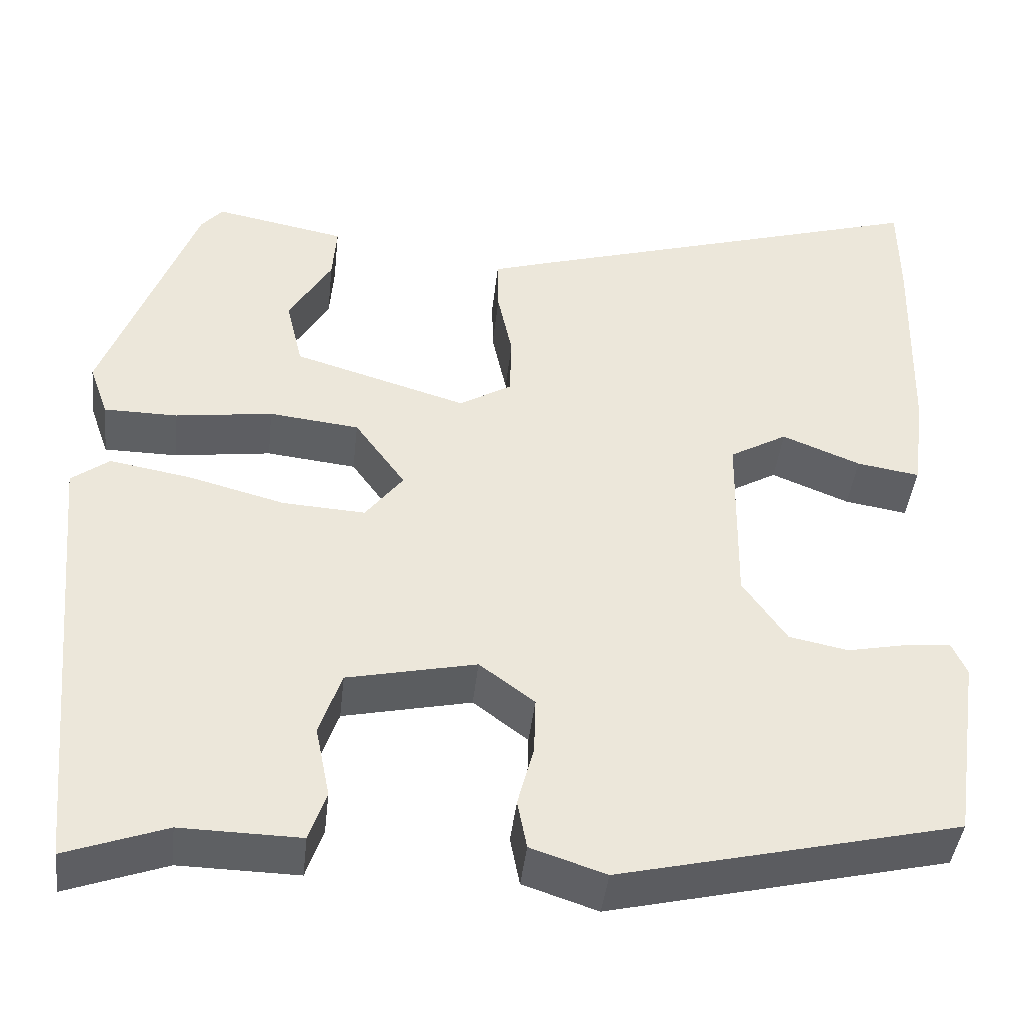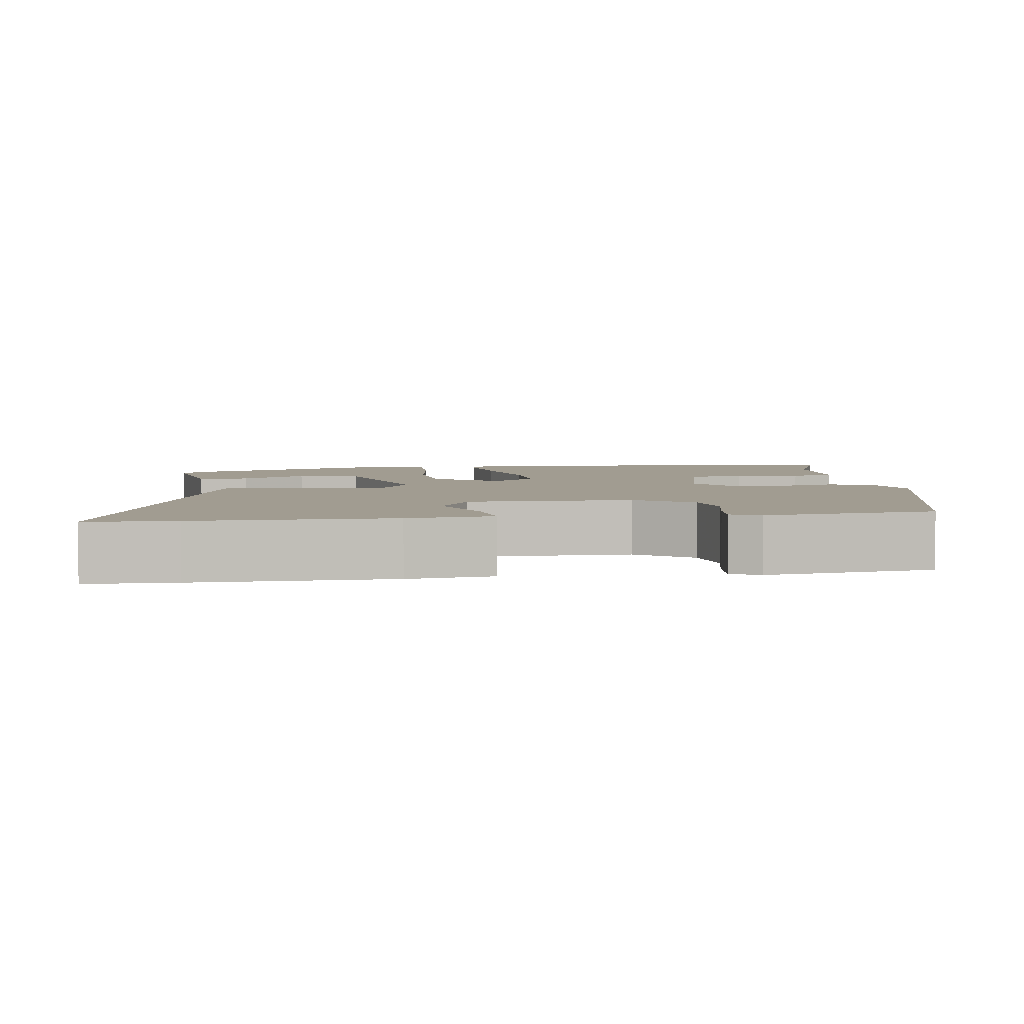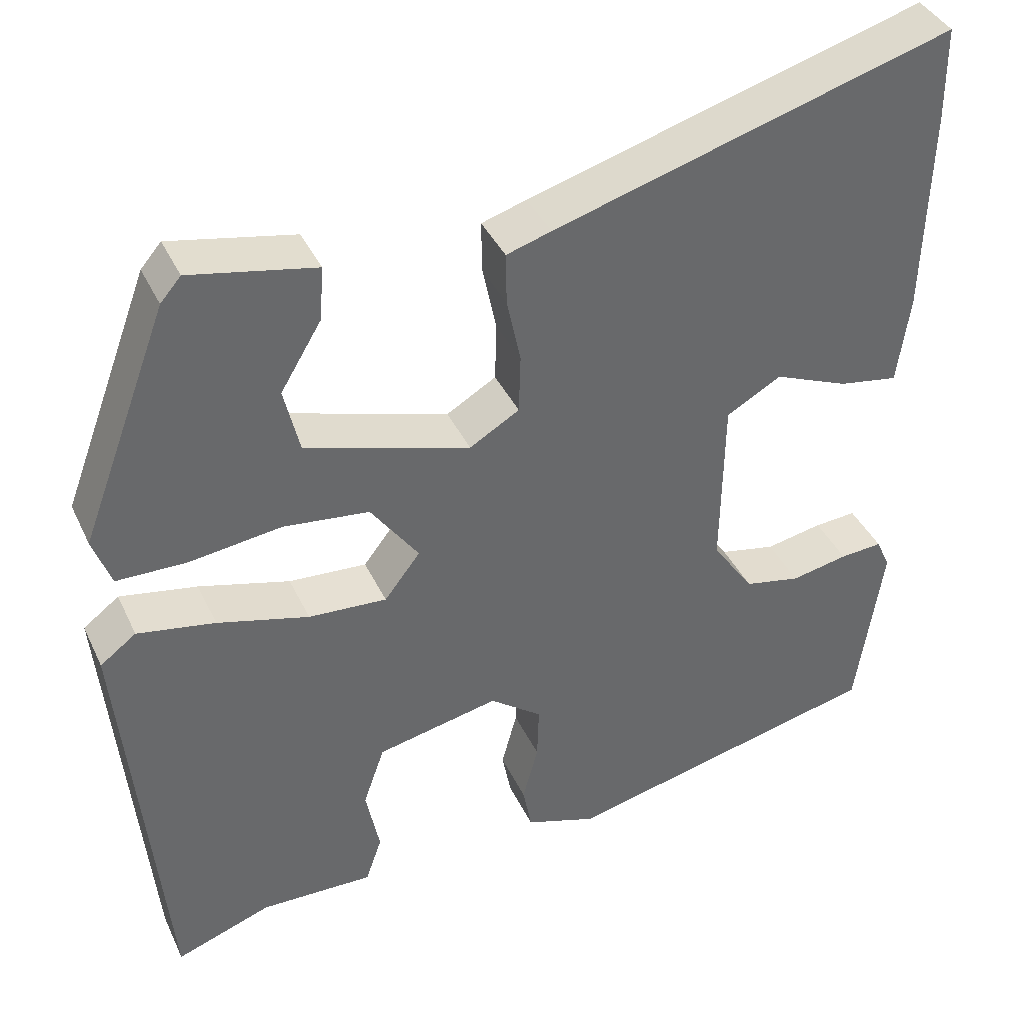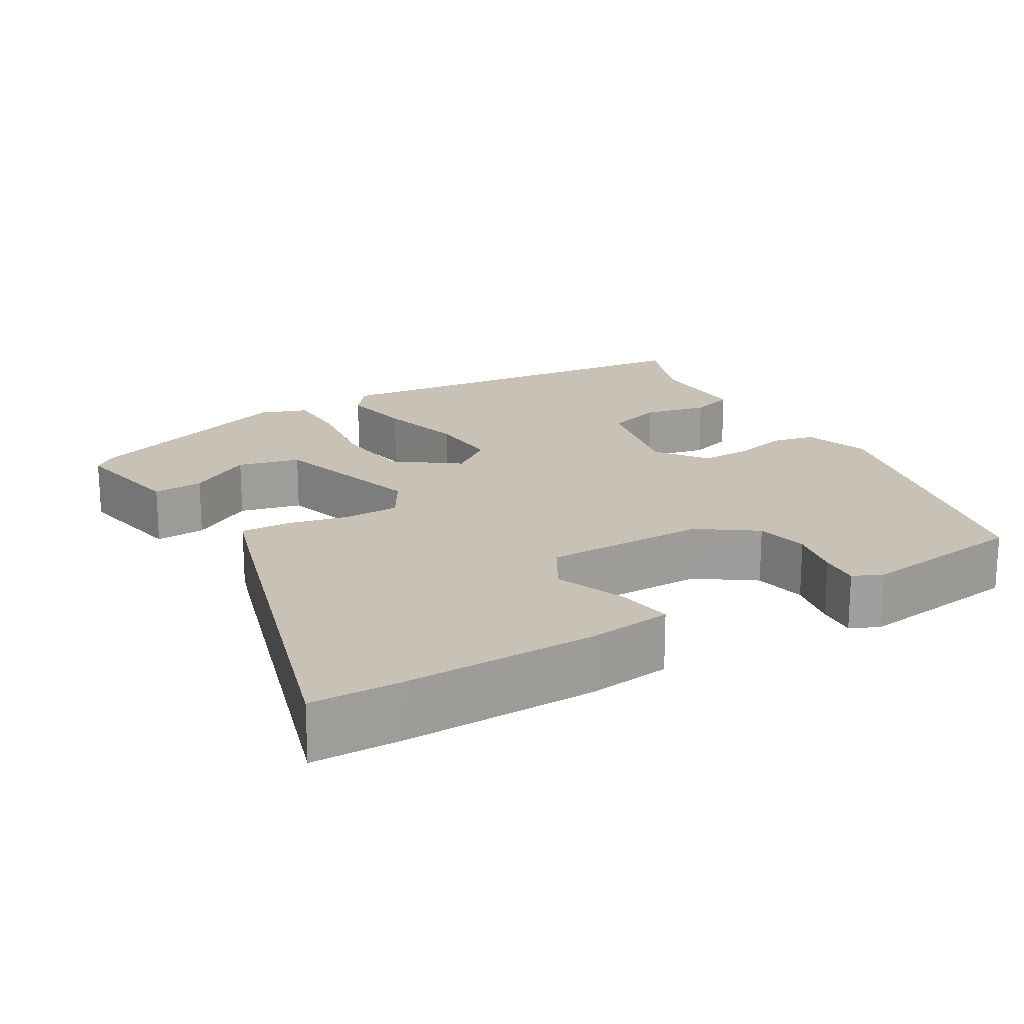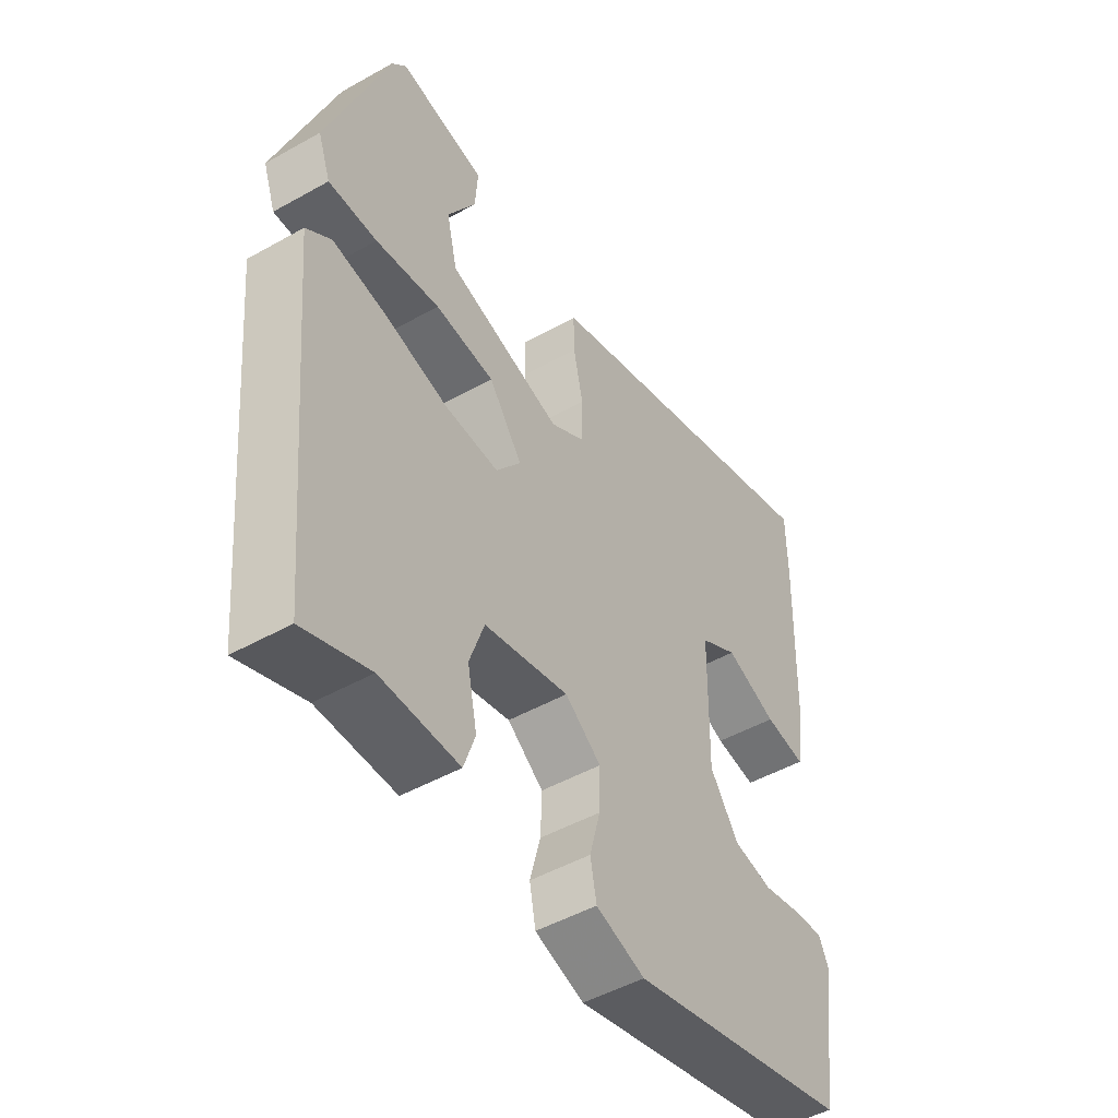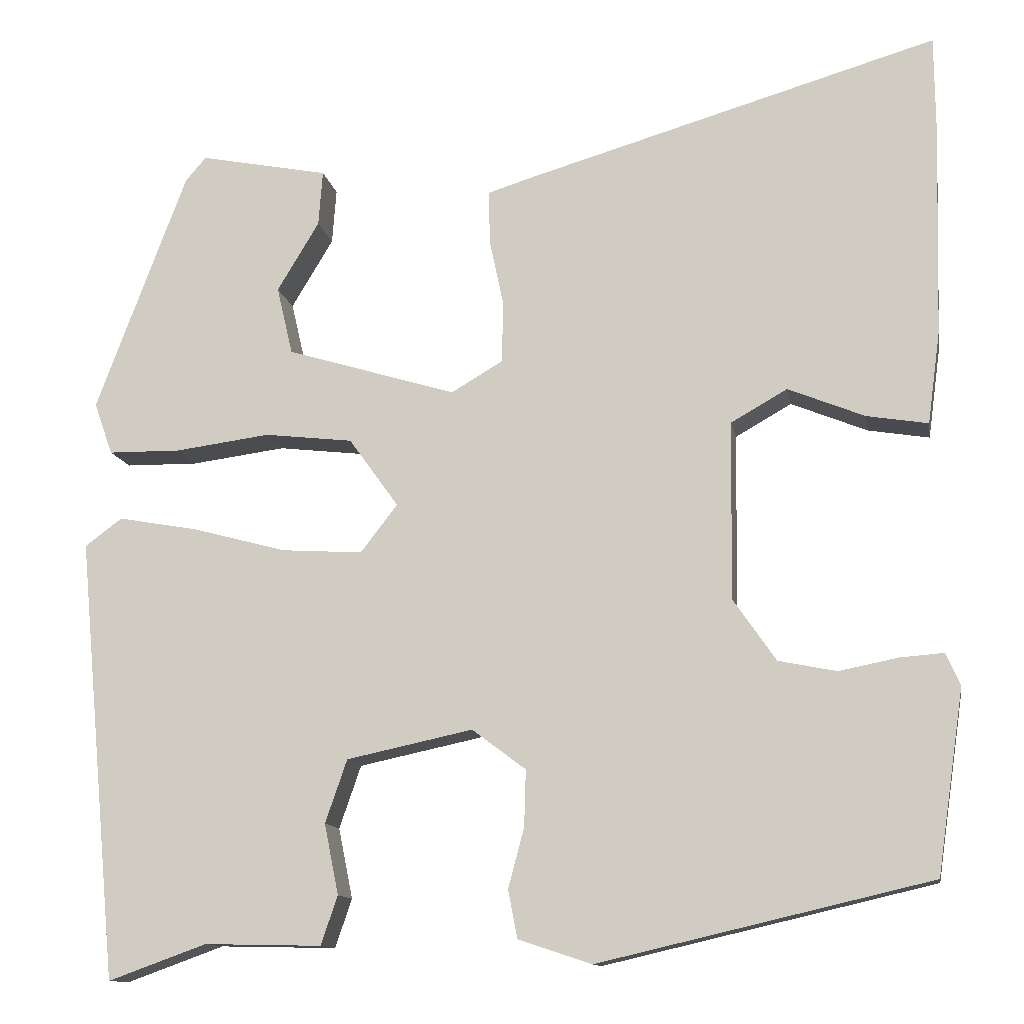
<metadata>
{"format":"obj","ext":"obj","renderer":"f3d","projection":"perspective","resolution":1024,"background":"white","views":[{"elev":-42.4,"azim":-6.2,"up":"+Z"},{"elev":4.5,"azim":82.9,"up":"+Y"},{"elev":39.1,"azim":-23.3,"up":"+Z"},{"elev":19.0,"azim":60.0,"up":"+Y"},{"elev":-48.3,"azim":-57.8,"up":"+Z"},{"elev":-12.3,"azim":10.0,"up":"+Z"}]}
</metadata>
<code>
v 0.471 0.07 -0.392
v 0.077 0.07 -0.484
v -0.01 0.07 -0.455
v -0.021 0.07 -0.398
v -0.002 0.07 -0.327
v 0 0.07 -0.26
v -0.064 0.07 -0.212
v -0.214 0.07 -0.244
v -0.24 0.07 -0.319
v -0.223 0.07 -0.403
v -0.243 0.07 -0.461
v -0.382 0.07 -0.458
v -0.499 0.07 -0.5
v -0.548 0.07 0.025
v -0.504 0.07 0.058
v -0.409 0.07 0.041
v -0.297 0.07 0.011
v -0.201 0.07 0.005
v -0.157 0.07 0.062
v -0.216 0.07 0.144
v -0.321 0.07 0.156
v -0.434 0.07 0.141
v -0.52 0.07 0.142
v -0.542 0.07 0.204
v -0.434 0.07 0.491
v -0.409 0.07 0.52
v -0.256 0.07 0.49
v -0.261 0.07 0.424
v -0.311 0.07 0.341
v -0.292 0.07 0.26
v -0.09 0.07 0.199
v -0.029 0.07 0.235
v -0.027 0.07 0.307
v -0.044 0.07 0.388
v -0.045 0.07 0.451
v 0.01 0.07 0.468
v 0.499 0.07 0.611
v 0.5 0.07 0.497
v 0.493 0.07 0.245
v 0.478 0.07 0.135
v 0.405 0.07 0.147
v 0.314 0.07 0.184
v 0.247 0.07 0.146
v 0.244 0.07 -0.066
v 0.295 0.07 -0.14
v 0.364 0.07 -0.154
v 0.434 0.07 -0.14
v 0.486 0.07 -0.136
v 0.503 0.07 -0.174
v 0.471 0 -0.392
v 0.077 0 -0.484
v -0.01 0 -0.455
v -0.021 0 -0.398
v -0.002 0 -0.327
v 0 0 -0.26
v -0.064 0 -0.212
v -0.214 0 -0.244
v -0.24 0 -0.319
v -0.223 0 -0.403
v -0.243 0 -0.461
v -0.382 0 -0.458
v -0.499 0 -0.5
v -0.548 0 0.025
v -0.504 0 0.058
v -0.409 0 0.041
v -0.297 0 0.011
v -0.201 0 0.005
v -0.157 0 0.062
v -0.216 0 0.144
v -0.321 0 0.156
v -0.434 0 0.141
v -0.52 0 0.142
v -0.542 0 0.204
v -0.434 0 0.491
v -0.409 0 0.52
v -0.256 0 0.49
v -0.261 0 0.424
v -0.311 0 0.341
v -0.292 0 0.26
v -0.09 0 0.199
v -0.029 0 0.235
v -0.027 0 0.307
v -0.044 0 0.388
v -0.045 0 0.451
v 0.01 0 0.468
v 0.499 0 0.611
v 0.5 0 0.497
v 0.493 0 0.245
v 0.478 0 0.135
v 0.405 0 0.147
v 0.314 0 0.184
v 0.247 0 0.146
v 0.244 0 -0.066
v 0.295 0 -0.14
v 0.364 0 -0.154
v 0.434 0 -0.14
v 0.486 0 -0.136
v 0.503 0 -0.174
f 3 4 5
f 2 3 5
f 1 2 5
f 49 1 5
f 48 49 5
f 47 48 5
f 46 47 5
f 45 46 5 6
f 44 45 6 7
f 43 44 7 8
f 40 41 42
f 39 40 42
f 38 39 42
f 37 38 42
f 36 37 42
f 35 36 42
f 34 35 42
f 33 34 42 43
f 32 33 43
f 31 32 43 8
f 27 28 29
f 26 27 29
f 25 26 29
f 24 25 29
f 23 24 29
f 22 23 29
f 21 22 29 30
f 20 21 30 31
f 15 16 17
f 14 15 17
f 13 14 17
f 12 13 17
f 12 17 18
f 9 10 11 12
f 9 12 18 19
f 31 8 9 19
f 19 20 31
f 54 53 52
f 54 52 51
f 54 51 50
f 54 50 98
f 54 98 97
f 54 97 96
f 54 96 95
f 55 54 95 94
f 56 55 94 93
f 57 56 93 92
f 91 90 89
f 91 89 88
f 91 88 87
f 91 87 86
f 91 86 85
f 91 85 84
f 91 84 83
f 92 91 83 82
f 92 82 81
f 57 92 81 80
f 78 77 76
f 78 76 75
f 78 75 74
f 78 74 73
f 78 73 72
f 78 72 71
f 79 78 71 70
f 80 79 70 69
f 66 65 64
f 66 64 63
f 66 63 62
f 66 62 61
f 67 66 61
f 61 60 59 58
f 68 67 61 58
f 68 58 57 80
f 80 69 68
f 1 50 51 2
f 2 51 52 3
f 3 52 53 4
f 4 53 54 5
f 5 54 55 6
f 6 55 56 7
f 7 56 57 8
f 8 57 58 9
f 9 58 59 10
f 10 59 60 11
f 11 60 61 12
f 12 61 62 13
f 13 62 63 14
f 14 63 64 15
f 15 64 65 16
f 16 65 66 17
f 17 66 67 18
f 18 67 68 19
f 19 68 69 20
f 20 69 70 21
f 21 70 71 22
f 22 71 72 23
f 23 72 73 24
f 24 73 74 25
f 25 74 75 26
f 26 75 76 27
f 27 76 77 28
f 28 77 78 29
f 29 78 79 30
f 30 79 80 31
f 31 80 81 32
f 32 81 82 33
f 33 82 83 34
f 34 83 84 35
f 35 84 85 36
f 36 85 86 37
f 37 86 87 38
f 38 87 88 39
f 39 88 89 40
f 40 89 90 41
f 41 90 91 42
f 42 91 92 43
f 43 92 93 44
f 44 93 94 45
f 45 94 95 46
f 46 95 96 47
f 47 96 97 48
f 48 97 98 49
f 49 98 50 1

</code>
